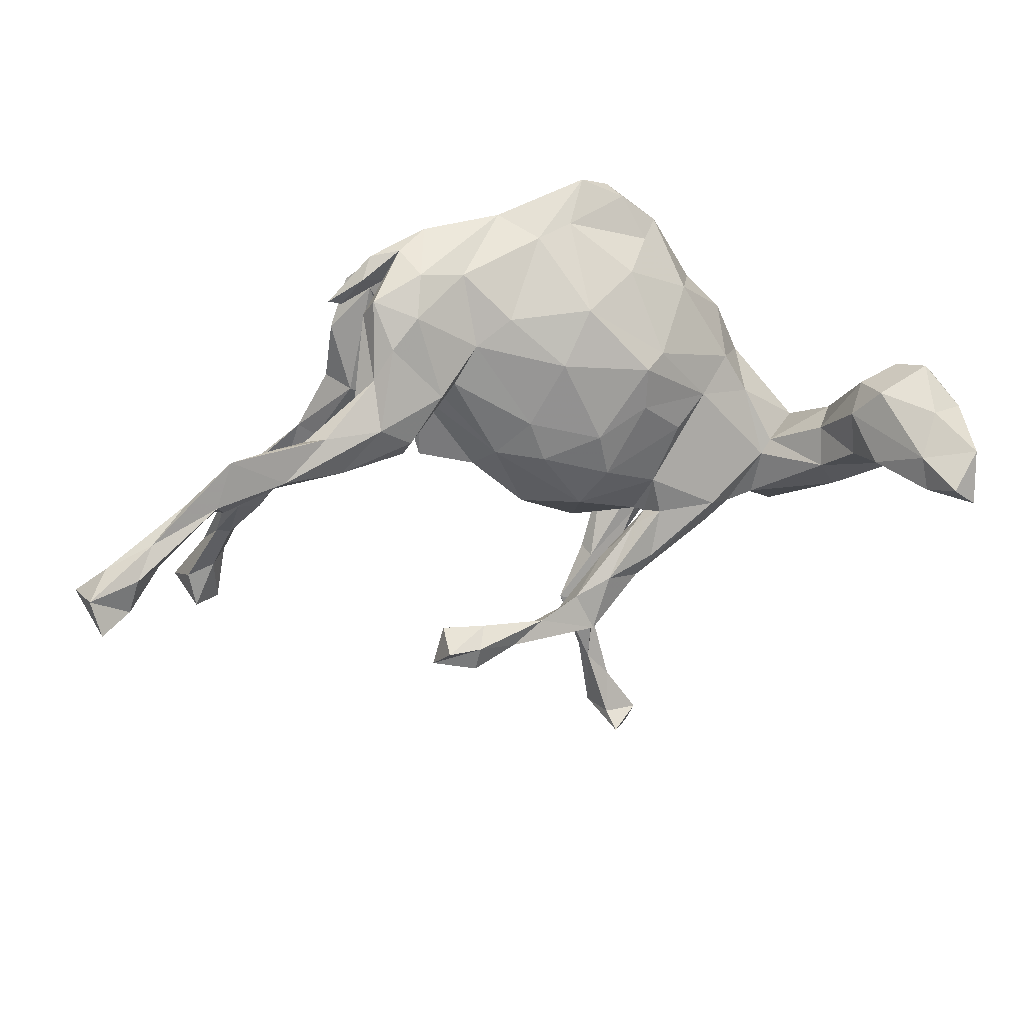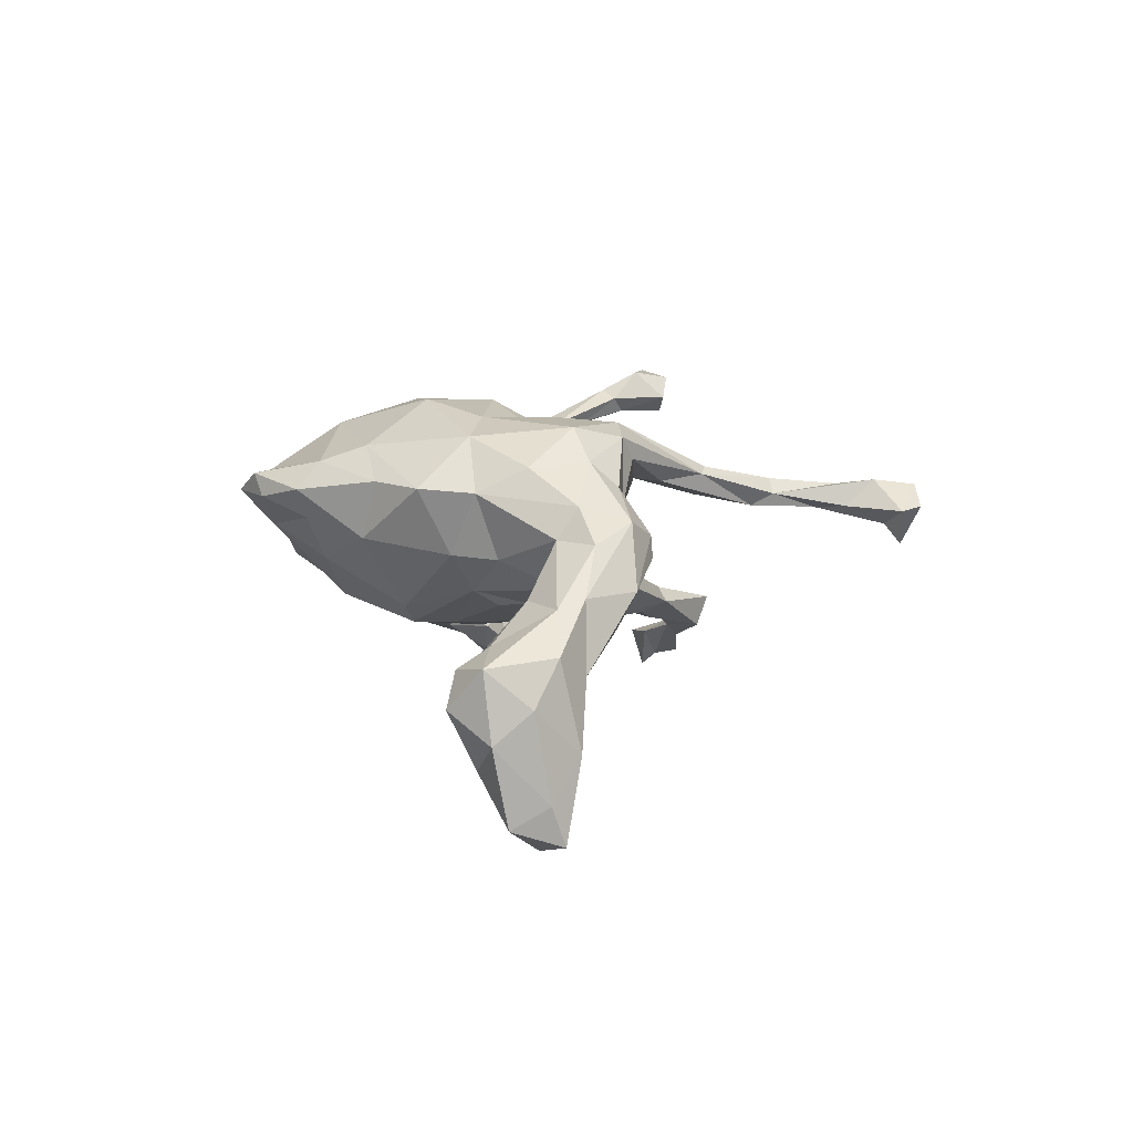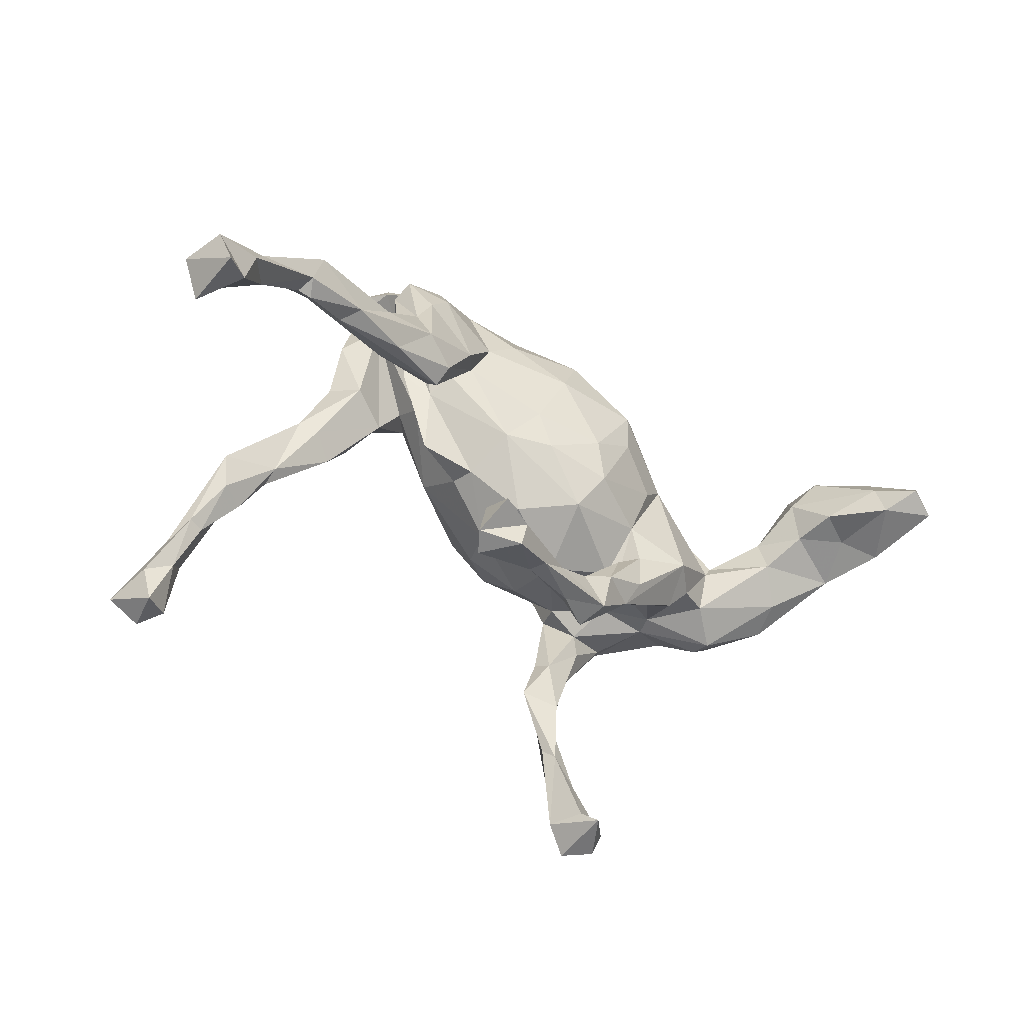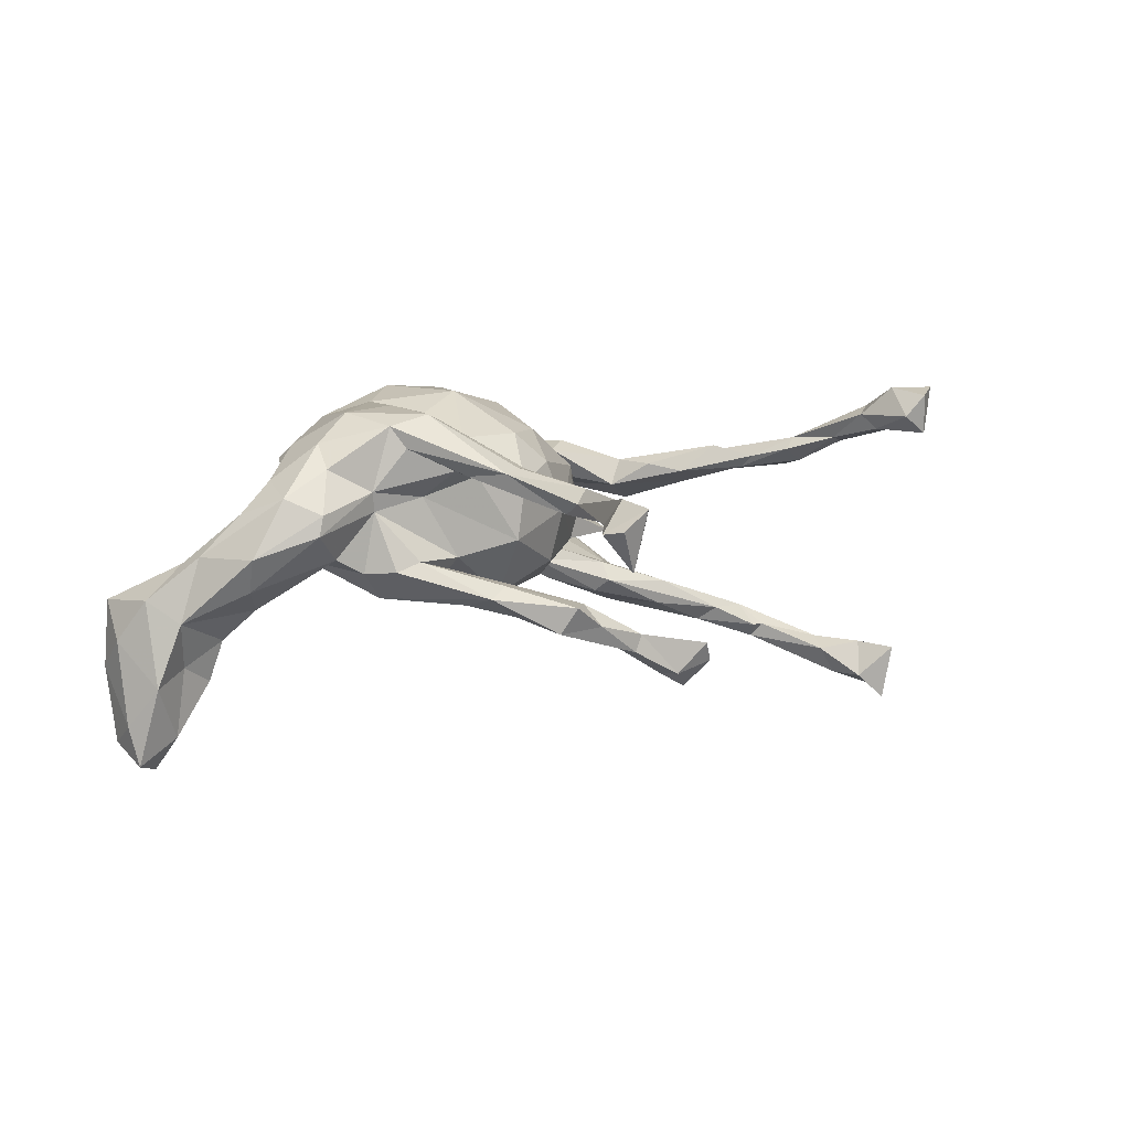
<metadata>
{"format":"obj","ext":"obj","renderer":"f3d","projection":"perspective","resolution":1024,"background":"white","views":[{"elev":28.9,"azim":171.2,"up":"+Y"},{"elev":8.3,"azim":-98.8,"up":"+Z"},{"elev":-37.8,"azim":146.8,"up":"+Y"},{"elev":7.2,"azim":-32.0,"up":"+Z"}]}
</metadata>
<code>
v -0.6246 0.02863 -0.3711
v -0.5946 0.005551 -0.3167
v -0.6716 0.07907 -0.3282
v -0.6652 -0.005036 -0.3571
v -0.6752 0.01777 -0.293
v -0.5871 0.0596 -0.3013
v -0.6204 0.1185 -0.2508
v -0.5831 -0.002549 -0.1995
v -0.5293 0.01894 -0.2292
v -0.6811 0.04368 -0.1516
v -0.6411 -0.0316 -0.2265
v -0.6299 0.1638 -0.1568
v -0.6806 0.1044 -0.2027
v -0.5034 0.07923 -0.1568
v -0.5431 0.1307 -0.1851
v -0.6695 0.1152 -0.09158
v -0.5949 0.146 -0.1049
v -0.5118 0.002065 -0.1593
v -0.5289 0.1204 -0.1169
v -0.6466 0.001344 -0.08257
v -0.604 -0.04383 -0.1196
v -0.4729 0.0176 -0.08073
v 0.2524 -0.3301 -0.2137
v 0.7494 -0.05369 -0.3209
v -0.5931 0.09509 -0.0726
v -0.4718 -0.04655 -0.1052
v 0.2282 -0.2846 -0.2634
v 0.8286 -0.06821 -0.3501
v -0.1418 0.09735 -0.1133
v -0.1453 0.1682 -0.1101
v -0.0469 0.273 -0.07752
v 0.1698 -0.297 -0.234
v 0.8134 -0.1254 -0.3668
v -0.5716 -0.04783 -0.01038
v -0.05765 0.05448 -0.133
v 0.0026 0.1876 -0.114
v -0.07332 -0.01844 -0.1268
v 0.1787 -0.3386 -0.23
v 0.7223 -0.006749 -0.2858
v -0.1772 0.1842 -0.07952
v 0.8001 -0.03901 -0.2959
v 0.03938 0.01383 -0.12
v -0.2761 -0.1149 -0.09211
v -0.211 0.03537 -0.07651
v -0.2627 0.08167 -0.04331
v 0.8541 -0.08169 -0.2825
v -0.1677 -0.06573 -0.07876
v 0.1574 -0.2752 -0.1907
v 0.5834 0.1064 -0.2292
v 0.6117 0.03282 -0.249
v 0.7147 -0.05587 -0.2718
v -0.5827 -0.003846 -0.02422
v 0.7674 -0.1097 -0.3223
v -0.5035 0.02872 -0.02167
v 0.04725 -0.2932 -0.1602
v -0.5082 -0.1056 -0.0675
v 0.1026 -0.3222 -0.1884
v -0.3989 -0.03145 -0.01904
v 0.6251 0.01559 -0.2245
v 0.3277 0.112 -0.1642
v -0.05046 -0.327 -0.1448
v 0.6627 0.03842 -0.2384
v 0.1512 0.2203 -0.08035
v 0.09061 0.2633 -0.07443
v -0.1816 -0.1304 -0.08086
v -0.08226 -0.2378 -0.1244
v 0.422 0.1093 -0.1742
v -0.0207 -0.2661 -0.1309
v 0.4955 0.04995 -0.2095
v 0.1213 0.02097 -0.09423
v 0.5085 0.1056 -0.1912
v -0.1636 -0.2093 -0.1013
v 0.1149 -0.3216 -0.1582
v 0.02569 -0.3356 -0.1362
v -0.3813 -0.05562 -0.02691
v 0.2749 0.07378 -0.1408
v 0.4578 0.09792 -0.1558
v 0.7304 -0.01735 -0.2527
v 0.5923 0.0462 -0.1876
v 0.7819 -0.08821 -0.2583
v 0.3972 0.04125 -0.1699
v 0.2315 -0.2661 -0.2012
v -0.3676 -0.1355 -0.01981
v 0.5239 0.02826 -0.1867
v 0.06258 0.08213 -0.1155
v 0.2174 0.1481 -0.121
v -0.1346 -0.1562 -0.07726
v 0.2985 0.2383 -0.1135
v -0.1396 -0.2546 -0.0883
v -0.4567 -0.02185 0.06109
v 0.6015 0.01099 -0.2245
v -0.3159 -0.1362 -0.04633
v 0.2871 0.04366 -0.1185
v 0.00664 -0.3081 -0.09946
v -0.3177 0.1234 0.02199
v 0.2409 0.3453 -0.04637
v -0.07539 -0.2202 -0.07241
v -0.2764 -0.1774 -0.04209
v 0.253 0.2848 -0.09328
v 0.1908 0.1534 -0.08205
v 0.333 0.1866 -0.1192
v 0.8229 -0.1417 -0.2669
v 0.2327 -0.3479 -0.179
v -0.1099 -0.2472 -0.06811
v -0.2393 0.2555 0.04121
v 0.4128 0.04655 -0.1283
v -0.1601 -0.1442 -0.04636
v -0.02929 -0.3485 -0.09938
v 0.3707 0.1249 -0.12
v -0.516 -0.1348 -0.01049
v -0.2353 -0.1836 -0.02629
v 0.3252 0.1185 -0.09402
v -0.02805 -0.0851 -0.106
v 0.2231 0.1384 -0.0606
v -0.4163 -0.1773 0.02532
v -0.1341 0.3089 -0.003432
v 0.2879 0.06912 -0.08697
v 0.3417 0.2795 -0.0494
v 0.02736 0.3733 0.01783
v 0.06792 -0.1019 -0.05182
v -0.3251 0.1761 0.128
v -0.4605 -0.1368 0.08698
v 0.166 0.3341 -0.03199
v -0.3566 0.05394 0.01836
v 0.3254 0.3117 -0.07242
v -0.5075 -0.0727 0.05904
v -0.299 -0.1424 0.05748
v -0.1712 0.3404 0.06775
v 0.27 0.2277 -0.03897
v -0.1352 0.4102 0.09914
v -0.03177 0.3876 0.0417
v -0.3616 0.08966 0.1231
v -0.1439 -0.1476 -0.02795
v 0.3379 0.3257 -0.0111
v 0.2714 0.369 0.007797
v 0.2454 0.1091 -0.02458
v -0.4486 -0.05726 0.1102
v 0.2791 0.2289 -0.00549
v -0.3058 -0.1498 0.09085
v 0.3741 0.2769 0.007611
v 0.2892 0.1542 -0.0002767
v -0.06331 0.4438 0.1032
v -0.2668 0.2367 0.1343
v -0.4087 -0.1758 0.05955
v 0.3215 0.3594 0.01323
v 0.153 -0.03347 -0.02397
v -0.1974 0.3569 0.1161
v -0.0355 -0.1651 -0.003465
v 0.2231 0.389 0.05063
v 0.3973 0.2876 -0.003502
v 0.2873 0.3539 0.05527
v -0.114 0.4215 0.135
v 0.2482 -0.01063 -0.01687
v 0.1654 -0.03472 0.0159
v -0.3759 0.009567 0.1635
v 0.2508 0.09723 0.0164
v -0.2085 -0.1426 0.07798
v 0.09032 0.3973 0.07624
v -0.1795 0.3185 0.159
v -0.02217 0.3929 0.131
v 0.3587 0.2919 0.08474
v 0.2958 0.3083 0.03083
v -0.1288 -0.6605 -0.0008646
v 0.177 0.004303 0.1042
v -0.3733 -0.086 0.1708
v -0.1142 -0.1632 0.1103
v 0.3907 0.2133 0.05873
v 0.3209 0.2861 0.04771
v -0.1617 -0.6852 0.06597
v -0.3794 -0.1308 0.1307
v 0.08644 -0.1158 0.04015
v -0.09045 -0.4091 0.06467
v 0.2538 0.1224 0.07187
v -0.1964 0.2444 0.1852
v -0.08905 -0.3093 0.08533
v 0.3633 0.1041 0.02972
v 0.1499 0.3481 0.1078
v -0.08201 -0.5197 0.05934
v -0.1744 -0.2373 0.1173
v -0.1726 -0.1922 0.1228
v -0.09401 -0.4469 0.08466
v -0.0294 -0.3915 0.07996
v -0.2547 -0.1753 0.1623
v -0.08857 -0.6391 0.08777
v -0.07643 -0.3005 0.1129
v -0.1219 -0.5664 0.06406
v -0.2791 0.08865 0.204
v 0.4023 0.1145 0.07412
v 0.3035 0.06114 0.05932
v -0.02695 0.2758 0.2085
v -0.1444 -0.3121 0.1251
v -0.1159 -0.6357 0.03201
v 0.3061 0.2931 0.1152
v -0.06729 -0.5026 0.07822
v -0.02049 -0.163 0.09424
v 0.2166 0.1322 0.1237
v -0.07619 -0.4446 0.1088
v -0.1208 -0.1659 0.1497
v -0.128 -0.3202 0.1358
v -0.1013 -0.3029 0.1308
v -0.2026 0.05989 0.2286
v 0.2534 0.1611 0.1389
v -0.08926 -0.5577 0.09926
v -0.1196 -0.6147 0.1083
v 0.1506 0.2713 0.156
v -0.1109 -0.1081 0.172
v 0.4562 0.01528 0.07867
v -0.2753 -0.1549 0.1993
v 0.213 0.2438 0.1352
v 0.3274 0.07108 0.105
v -0.1256 0.1406 0.2527
v 0.06877 -0.04032 0.1772
v -0.3141 -0.07031 0.2193
v 0.4252 -0.0004199 0.06504
v 0.05985 -0.104 0.1239
v -0.1194 -0.6862 0.09932
v -0.1388 -0.02128 0.2111
v 0.3914 -0.03999 0.08818
v -0.2208 -0.05625 0.2279
v -0.1708 -0.1381 0.2044
v 0.3736 0.1225 0.08872
v 0.1675 0.1126 0.1606
v -0.2063 -0.1597 0.2171
v -0.001559 -0.09786 0.1756
v -0.1768 -0.6482 0.06016
v 0.07699 0.1863 0.2176
v 0.07066 0.08431 0.2182
v 0.3499 0.007058 0.1003
v 0.5845 -0.1057 0.0984
v -0.01559 0.1458 0.2462
v -0.05431 0.02416 0.2451
v 0.4652 -0.04938 0.1257
v 0.447 -0.06611 0.1355
v 0.489 -0.09415 0.09566
v 0.5671 -0.08783 0.1114
v 0.574 -0.1606 0.1088
v 0.5814 -0.1376 0.1503
v 0.4963 -0.1185 0.1171
v 0.5342 -0.174 0.1319
v 0.5513 -0.1701 0.1526
v 0.6411 -0.2648 0.1874
v 0.5917 -0.2368 0.1547
v 0.6165 -0.2275 0.1474
v 0.6277 -0.3154 0.1734
v 0.6658 -0.4009 0.1691
v 0.6057 -0.2983 0.1992
v 0.6769 -0.3393 0.1797
v 0.6558 -0.4122 0.237
v 0.6338 -0.2792 0.2141
v 0.6245 -0.4001 0.1994
v 0.7038 -0.3723 0.2494
v 0.6364 -0.3459 0.2488
f 187 155 213
f 228 218 233
f 212 231 224
f 193 209 202
f 209 196 202
f 196 209 222
f 222 209 226
f 227 222 226
f 219 217 201
f 187 213 201
f 201 213 219
f 209 205 226
f 226 190 230
f 205 190 226
f 187 201 211
f 190 211 230
f 174 211 190
f 236 229 243
f 234 229 236
f 234 236 239
f 238 234 239
f 238 239 240
f 232 238 240
f 235 232 237
f 232 233 238
f 218 238 233
f 232 210 233
f 210 228 233
f 212 227 231
f 226 230 227
f 231 227 230
f 21 26 56
f 27 32 48
f 24 39 28
f 23 27 82
f 32 27 23
f 24 28 53
f 33 53 28
f 33 28 46
f 32 23 38
f 16 10 20
f 13 10 16
f 17 16 25
f 17 12 16
f 15 17 19
f 11 20 10
f 14 15 19
f 29 37 44
f 85 35 36
f 36 63 85
f 86 99 88
f 26 75 83
f 43 92 75
f 43 45 47
f 44 37 47
f 35 85 42
f 70 42 85
f 86 76 100
f 60 88 101
f 60 86 88
f 86 60 76
f 109 77 101
f 77 67 101
f 67 60 101
f 92 43 98
f 43 72 89
f 87 65 107
f 107 65 47
f 43 65 72
f 43 47 65
f 37 113 47
f 37 42 113
f 37 35 42
f 42 70 113
f 76 60 81
f 60 67 69
f 71 67 77
f 43 89 98
f 66 65 87
f 72 65 66
f 49 67 71
f 29 35 37
f 183 180 179
f 183 139 180
f 166 206 198
f 180 166 198
f 217 231 201
f 237 232 240
f 230 211 231
f 201 231 211
f 248 251 252
f 242 243 244
f 244 243 247
f 242 244 246
f 240 242 246
f 240 246 249
f 243 229 241
f 229 237 241
f 241 237 249
f 239 236 242
f 242 236 243
f 240 239 242
f 237 240 249
f 229 235 237
f 245 247 251
f 245 250 244
f 245 251 248
f 250 245 248
f 247 241 251
f 251 241 249
f 244 247 245
f 244 250 246
f 246 252 249
f 246 250 252
f 247 243 241
f 251 249 252
f 252 250 248
f 180 157 166
f 166 157 148
f 206 166 195
f 166 148 195
f 171 164 215
f 171 154 164
f 189 176 214
f 176 188 207
f 214 176 207
f 175 180 198
f 175 179 180
f 195 171 215
f 179 172 191
f 179 175 172
f 191 172 181
f 182 175 185
f 172 178 181
f 172 182 178
f 172 175 182
f 178 186 181
f 186 192 225
f 178 192 186
f 192 178 184
f 163 225 192
f 225 163 169
f 163 184 216
f 157 180 139
f 81 60 69
f 49 69 67
f 79 71 77
f 62 71 79
f 49 71 62
f 68 66 87
f 72 66 89
f 81 69 84
f 69 91 84
f 91 59 79
f 69 50 91
f 49 50 69
f 78 79 59
f 78 62 79
f 39 50 49
f 66 61 89
f 61 66 68
f 55 68 94
f 55 61 68
f 51 78 59
f 50 51 59
f 50 59 91
f 39 49 62
f 24 50 39
f 61 74 108
f 74 57 73
f 57 74 61
f 61 55 57
f 73 55 94
f 48 55 73
f 48 32 55
f 32 57 55
f 11 8 21
f 21 8 18
f 26 18 22
f 18 14 22
f 9 14 18
f 17 15 12
f 12 7 13
f 7 12 15
f 75 92 83
f 100 63 86
f 126 34 122
f 63 64 123
f 119 31 131
f 31 116 131
f 83 92 127
f 92 98 127
f 115 83 127
f 56 83 115
f 110 56 115
f 110 115 144
f 122 110 144
f 101 88 125
f 101 125 118
f 112 118 129
f 129 114 112
f 114 129 136
f 129 138 136
f 88 99 125
f 124 90 132
f 124 58 90
f 52 126 90
f 99 123 96
f 99 96 125
f 99 63 123
f 95 124 132
f 119 158 123
f 105 95 121
f 119 131 142
f 131 116 128
f 116 105 128
f 5 11 10
f 6 15 14
f 6 7 15
f 9 18 8
f 9 6 14
f 13 5 10
f 3 5 13
f 4 11 5
f 2 9 8
f 2 6 9
f 11 2 8
f 7 3 13
f 3 4 5
f 3 7 6
f 4 2 11
f 1 4 3
f 2 1 6
f 1 3 6
f 4 1 2
f 137 122 165
f 141 138 156
f 141 136 138
f 122 144 170
f 144 115 139
f 144 139 170
f 115 127 139
f 139 127 157
f 127 133 157
f 133 148 157
f 164 154 156
f 171 146 154
f 154 153 156
f 153 141 156
f 146 136 153
f 153 136 141
f 148 171 195
f 148 120 171
f 171 120 146
f 146 153 154
f 131 128 130
f 146 70 136
f 174 121 187
f 174 187 211
f 205 160 190
f 177 160 205
f 177 158 160
f 132 155 187
f 177 209 193
f 177 205 209
f 193 149 177
f 151 149 193
f 84 91 79
f 68 87 97
f 76 81 93
f 100 76 93
f 89 61 108
f 89 108 104
f 94 97 104
f 94 104 108
f 68 97 94
f 84 79 106
f 79 77 106
f 81 84 93
f 93 84 106
f 113 120 148
f 97 87 107
f 113 148 133
f 97 107 104
f 104 107 111
f 98 89 111
f 89 104 111
f 106 77 112
f 77 109 112
f 93 106 117
f 106 112 117
f 146 120 70
f 113 70 120
f 47 113 133
f 47 133 107
f 111 107 133
f 98 111 127
f 111 133 127
f 109 101 118
f 118 112 109
f 100 93 117
f 100 117 114
f 112 114 117
f 70 85 100
f 70 100 114
f 70 114 136
f 161 151 193
f 168 151 161
f 162 151 168
f 137 165 155
f 155 165 213
f 167 168 161
f 165 122 170
f 168 173 156
f 156 138 168
f 138 162 168
f 188 167 221
f 167 161 221
f 176 168 167
f 208 170 139
f 164 173 196
f 164 156 173
f 173 189 196
f 173 168 189
f 168 176 189
f 188 176 167
f 208 139 183
f 143 121 174
f 121 132 187
f 48 73 103
f 82 27 48
f 51 80 78
f 41 62 78
f 50 24 51
f 39 62 41
f 46 78 80
f 41 78 46
f 28 39 41
f 73 38 103
f 38 73 57
f 32 38 57
f 82 48 103
f 53 102 80
f 51 53 80
f 28 41 46
f 38 23 103
f 53 33 102
f 102 33 46
f 25 16 52
f 16 20 52
f 54 25 52
f 54 19 25
f 22 19 54
f 52 20 34
f 34 21 110
f 20 21 34
f 30 35 29
f 45 30 29
f 35 30 36
f 24 53 51
f 17 25 19
f 14 19 22
f 11 21 20
f 18 26 21
f 163 192 184
f 147 159 152
f 130 128 147
f 142 130 152
f 130 147 152
f 142 152 160
f 21 56 110
f 30 45 40
f 26 22 58
f 30 31 36
f 30 40 31
f 44 47 45
f 45 43 75
f 56 26 83
f 26 58 75
f 34 110 122
f 99 86 63
f 85 63 100
f 36 64 63
f 45 29 44
f 45 75 124
f 75 58 124
f 58 22 54
f 58 54 90
f 54 52 90
f 52 34 126
f 64 119 123
f 36 31 64
f 40 45 95
f 105 40 95
f 95 45 124
f 64 31 119
f 31 40 116
f 116 40 105
f 46 80 102
f 82 103 23
f 74 73 94
f 74 94 108
f 131 130 142
f 147 105 143
f 128 105 147
f 142 160 158
f 119 142 158
f 121 95 132
f 149 158 177
f 96 158 149
f 96 123 158
f 135 96 149
f 145 149 151
f 145 135 149
f 138 118 162
f 162 140 151
f 150 145 151
f 134 135 145
f 135 134 162
f 118 135 162
f 118 125 135
f 132 137 155
f 129 118 138
f 140 150 151
f 134 145 150
f 140 134 150
f 126 122 137
f 105 121 143
f 125 96 135
f 90 126 137
f 132 90 137
f 189 218 228
f 221 210 232
f 189 214 218
f 207 232 235
f 214 207 234
f 218 214 234
f 218 234 238
f 207 235 229
f 234 207 229
f 191 197 199
f 199 197 200
f 182 185 200
f 182 200 197
f 194 182 197
f 186 204 181
f 203 194 197
f 197 181 203
f 181 204 203
f 184 203 204
f 186 225 204
f 184 194 203
f 184 178 194
f 204 225 216
f 225 169 216
f 216 184 204
f 169 163 216
f 152 159 160
f 143 174 159
f 147 143 159
f 159 174 190
f 160 159 190
f 181 197 191
f 194 178 182
f 221 193 202
f 183 179 191
f 164 196 222
f 165 170 208
f 221 161 193
f 175 198 185
f 185 198 200
f 183 191 208
f 191 223 208
f 191 199 223
f 199 200 223
f 207 188 232
f 232 188 221
f 164 212 215
f 215 212 224
f 195 215 224
f 206 224 231
f 206 195 224
f 198 206 220
f 200 198 220
f 200 220 223
f 196 189 210
f 202 196 210
f 212 164 222
f 222 227 212
f 206 231 217
f 220 206 217
f 217 219 220
f 213 208 223
f 219 213 223
f 220 219 223
f 165 208 213
f 210 221 202
f 162 134 140
f 189 228 210
f 12 13 16

</code>
